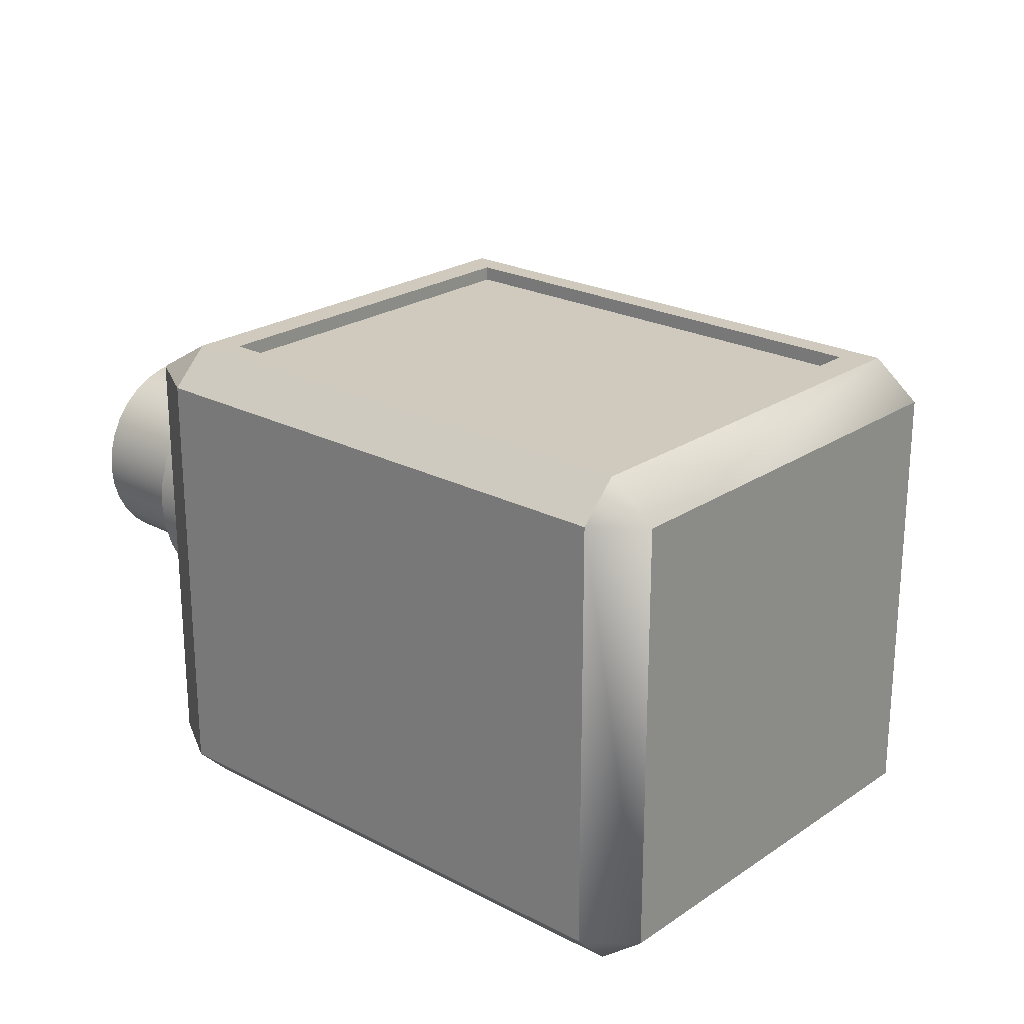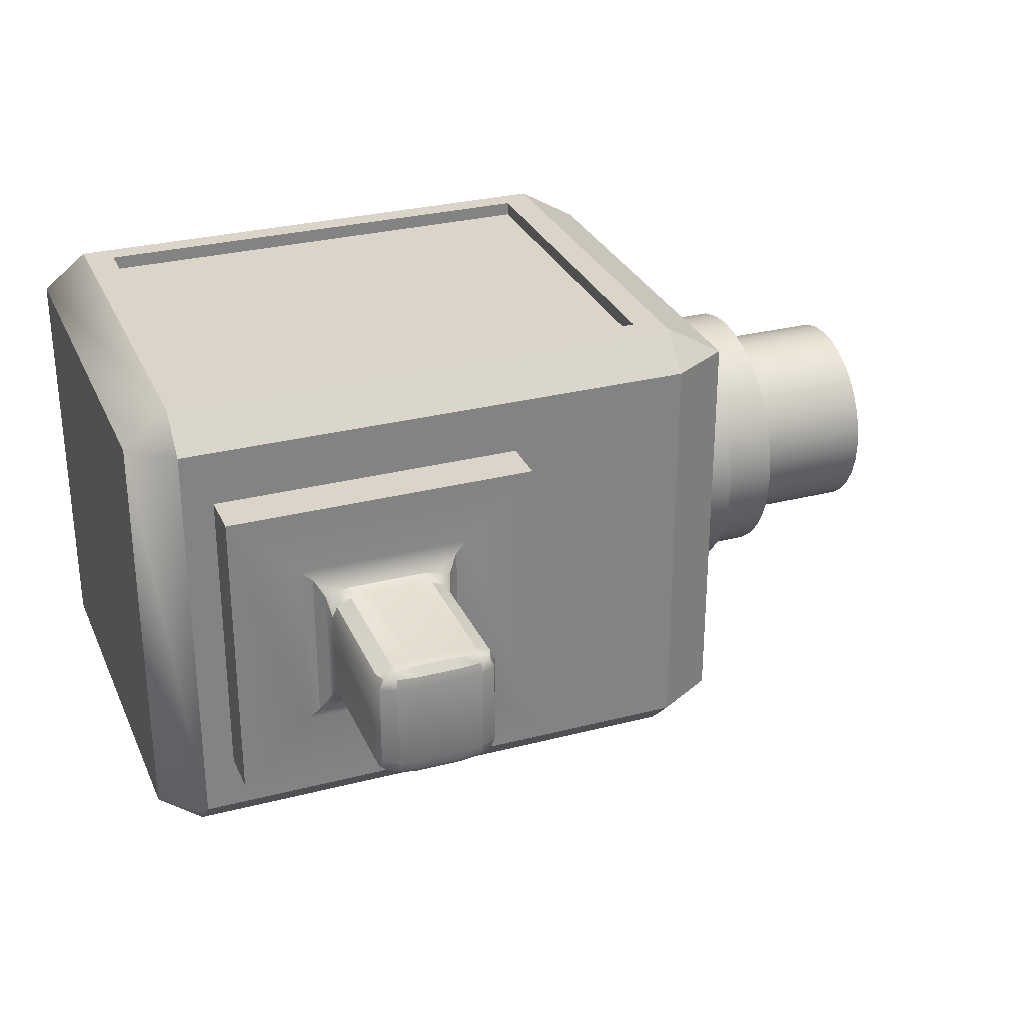
<metadata>
{"format":"obj","ext":"obj","renderer":"f3d","projection":"perspective","resolution":1024,"background":"white","views":[{"elev":23.0,"azim":-138.5,"up":"+Z"},{"elev":29.4,"azim":-20.8,"up":"+Z"}]}
</metadata>
<code>
o CamBody
v 0.6136 0.464 -0.525
v 0.6757 0.5885 -0.4494
v 0.8042 0.513 -0.4494
v 0.2864 -0.4494 -0.3312
v 0.6136 -0.3249 -0.525
v 0.8042 -0.3739 -0.4494
v 0.8042 0.513 0.4375
v 0.6757 0.5885 0.4375
v 0.6136 0.464 0.513
v 0.8042 -0.3739 0.4375
v 0.6136 -0.3249 0.513
v 0.2864 -0.4494 0.3192
v -0.3863 0.464 -0.525
v -0.5441 0.513 -0.4494
v -0.4484 0.5885 -0.4494
v -0.5441 -0.3739 -0.4494
v -0.3863 -0.3249 -0.525
v -0.382 -0.4494 -0.3312
v -0.5441 0.513 0.4375
v -0.3863 0.464 0.513
v -0.4484 0.5885 0.4375
v -0.382 -0.4494 0.3192
v -0.3863 -0.3249 0.513
v -0.5441 -0.3739 0.4375
v -0.4484 -0.3739 -0.525
v 0.6757 -0.3739 -0.525
v 0.6757 0.513 -0.525
v -0.4484 -0.3739 0.513
v -0.4484 0.513 0.513
v 0.6757 0.513 0.513
v 0.6757 -0.3739 0.513
v -0.4484 0.513 -0.525
v -0.3863 -0.3249 0.483
v -0.3863 0.464 0.483
v 0.6136 0.464 0.483
v 0.6136 -0.3249 0.483
v -0.3863 -0.3249 -0.495
v 0.6136 -0.3249 -0.495
v 0.6136 0.464 -0.495
v -0.3863 0.464 -0.495
v -0.4484 -0.4494 -0.4494
v -0.4484 -0.4494 0.4375
v 0.6757 -0.4494 -0.4494
v 0.6757 -0.4494 0.4375
f 24 19 14 16
f 20 23 33 34
f 2 15 21 8
f 6 3 7 10
f 27 2 3
f 43 26 6
f 7 8 30
f 10 31 44
f 32 14 15
f 16 25 41
f 19 29 21
f 42 28 24
f 41 42 24 16
f 43 41 25 26
f 3 6 26 27
f 28 29 19 24
f 30 31 10 7
f 32 25 16 14
f 8 21 29 30
f 2 8 7 3
f 42 44 31 28
f 21 15 14 19
f 15 2 27 32
f 44 43 6 10
f 1 5 38 39
f 17 5 26 25
f 5 1 27 26
f 23 20 29 28
f 9 11 31 30
f 13 17 25 32
f 20 9 30 29
f 11 23 28 31
f 1 13 32 27
f 36 35 34 33
f 9 20 34 35
f 11 9 35 36
f 23 11 36 33
f 37 40 39 38
f 17 13 40 37
f 5 17 37 38
f 13 1 39 40
f 18 22 42 41
f 4 18 41 43
f 22 12 44 42
f 12 4 43 44
o CamSecondary
v 0.7855 0.08616 -0.321
v 0.9224 0.07185 -0.2949
v 0.7852 0.02481 -0.3149
v 0.9221 0.01558 -0.2894
v 0.785 -0.03419 -0.297
v 0.9218 -0.03852 -0.2729
v 0.7847 -0.08856 -0.268
v 0.9216 -0.08839 -0.2463
v 0.7844 -0.1362 -0.2288
v 0.9214 -0.1321 -0.2104
v 0.7843 -0.1753 -0.1812
v 0.9212 -0.168 -0.1667
v 0.7841 -0.2044 -0.1268
v 0.9211 -0.1946 -0.1168
v 0.784 -0.2223 -0.06778
v 0.921 -0.211 -0.06269
v 0.784 -0.2283 -0.00641
v 0.921 -0.2166 -0.00641
v 0.784 -0.2223 0.05496
v 0.921 -0.211 0.04987
v 0.7841 -0.2044 0.114
v 0.9211 -0.1946 0.104
v 0.7843 -0.1753 0.1684
v 0.9212 -0.168 0.1539
v 0.7844 -0.1362 0.216
v 0.9214 -0.1321 0.1976
v 0.7847 -0.08856 0.2551
v 0.9216 -0.08839 0.2335
v 0.785 -0.03419 0.2842
v 0.9218 -0.03852 0.2601
v 0.7852 0.02481 0.3021
v 0.9221 0.01558 0.2765
v 0.7855 0.08616 0.3082
v 0.9224 0.07185 0.2821
v 0.7859 0.1475 0.3021
v 0.9227 0.1281 0.2765
v 0.7861 0.2065 0.2842
v 0.9229 0.1822 0.2601
v 0.7864 0.2609 0.2551
v 0.9232 0.2321 0.2335
v 0.7867 0.3085 0.216
v 0.9234 0.2758 0.1976
v 0.7868 0.3477 0.1684
v 0.9236 0.3117 0.1539
v 0.787 0.3767 0.114
v 0.9237 0.3383 0.104
v 0.7871 0.3946 0.05496
v 0.9238 0.3547 0.04987
v 0.7871 0.4007 -0.00641
v 0.9238 0.3603 -0.00641
v 0.7871 0.3946 -0.06778
v 0.9238 0.3547 -0.06269
v 0.787 0.3767 -0.1268
v 0.9237 0.3383 -0.1168
v 0.7868 0.3477 -0.1812
v 0.9236 0.3117 -0.1667
v 0.7867 0.3085 -0.2288
v 0.9234 0.2758 -0.2104
v 0.7864 0.2609 -0.268
v 0.9232 0.2321 -0.2463
v 0.7861 0.2065 -0.297
v 0.9229 0.1822 -0.2729
v 0.7859 0.1475 -0.3149
v 0.9227 0.1281 -0.2894
v 0.2864 -0.4494 -0.3312
v 0.2864 -0.4494 0.3192
v -0.382 -0.4494 -0.3312
v -0.382 -0.4494 0.3192
v 0.9221 0.01049 -0.3149
v 0.9224 0.07185 -0.321
v 0.9218 -0.0485 -0.297
v 0.9215 -0.1029 -0.268
v 0.9213 -0.1505 -0.2288
v 0.9211 -0.1896 -0.1812
v 0.9209 -0.2187 -0.1268
v 0.9209 -0.2366 -0.06778
v 0.9208 -0.2426 -0.00641
v 0.9209 -0.2366 0.05496
v 0.9209 -0.2187 0.114
v 0.9211 -0.1896 0.1684
v 0.9213 -0.1505 0.216
v 0.9215 -0.1029 0.2551
v 0.9218 -0.0485 0.2842
v 0.9221 0.01049 0.3021
v 0.9224 0.07185 0.3082
v 0.9227 0.1332 0.3021
v 0.923 0.1922 0.2842
v 0.9232 0.2466 0.2551
v 0.9235 0.2942 0.216
v 0.9237 0.3333 0.1684
v 0.9238 0.3624 0.114
v 0.9239 0.3803 0.05496
v 0.9239 0.3863 -0.00641
v 0.9239 0.3803 -0.06778
v 0.9238 0.3624 -0.1268
v 0.9237 0.3333 -0.1812
v 0.9235 0.2942 -0.2288
v 0.9232 0.2466 -0.268
v 0.923 0.1922 -0.297
v 0.9227 0.1332 -0.3149
v 1.041 0.02848 -0.2216
v 1.041 0.07126 -0.2258
v 1.041 -0.01265 -0.2091
v 1.041 -0.05056 -0.1888
v 1.041 -0.0838 -0.1615
v 1.041 -0.1111 -0.1283
v 1.04 -0.1313 -0.09037
v 1.04 -0.1438 -0.04921
v 1.04 -0.148 -0.00641
v 1.04 -0.1438 0.03639
v 1.04 -0.1313 0.07755
v 1.041 -0.1111 0.1155
v 1.041 -0.0838 0.1487
v 1.041 -0.05056 0.176
v 1.041 -0.01265 0.1963
v 1.041 0.02848 0.2087
v 1.041 0.07126 0.213
v 1.042 0.114 0.2087
v 1.042 0.1552 0.1963
v 1.042 0.1931 0.176
v 1.042 0.2263 0.1487
v 1.042 0.2536 0.1155
v 1.042 0.2739 0.07755
v 1.042 0.2863 0.03639
v 1.042 0.2905 -0.00641
v 1.042 0.2863 -0.04921
v 1.042 0.2739 -0.09037
v 1.042 0.2536 -0.1283
v 1.042 0.2263 -0.1615
v 1.042 0.1931 -0.1888
v 1.042 0.1552 -0.2091
v 1.042 0.114 -0.2216
v 1.041 0.01499 -0.2894
v 1.041 0.07126 -0.2949
v 1.041 -0.03911 -0.2729
v 1.041 -0.08897 -0.2463
v 1.04 -0.1327 -0.2104
v 1.04 -0.1686 -0.1667
v 1.04 -0.1952 -0.1168
v 1.04 -0.2116 -0.06269
v 1.04 -0.2172 -0.00641
v 1.04 -0.2116 0.04987
v 1.04 -0.1952 0.104
v 1.04 -0.1686 0.1539
v 1.04 -0.1327 0.1976
v 1.041 -0.08897 0.2335
v 1.041 -0.03911 0.2601
v 1.041 0.01499 0.2765
v 1.041 0.07126 0.2821
v 1.042 0.1275 0.2765
v 1.042 0.1816 0.2601
v 1.042 0.2315 0.2335
v 1.042 0.2752 0.1976
v 1.043 0.3111 0.1539
v 1.043 0.3377 0.104
v 1.043 0.3541 0.04987
v 1.043 0.3597 -0.00641
v 1.043 0.3541 -0.06269
v 1.043 0.3377 -0.1168
v 1.043 0.3111 -0.1667
v 1.042 0.2752 -0.2104
v 1.042 0.2315 -0.2463
v 1.042 0.1816 -0.2729
v 1.042 0.1275 -0.2894
v 1.32 0.03622 -0.1757
v 1.32 0.06988 -0.1791
v 1.319 0.003853 -0.1659
v 1.319 -0.02598 -0.15
v 1.319 -0.05213 -0.1285
v 1.319 -0.07359 -0.1023
v 1.319 -0.08955 -0.07249
v 1.319 -0.09937 -0.0401
v 1.319 -0.1027 -0.00641
v 1.319 -0.09937 0.02728
v 1.319 -0.08955 0.05967
v 1.319 -0.07359 0.08952
v 1.319 -0.05213 0.1157
v 1.319 -0.02598 0.1371
v 1.319 0.003853 0.1531
v 1.32 0.03622 0.1629
v 1.32 0.06988 0.1662
v 1.32 0.1035 0.1629
v 1.32 0.1359 0.1531
v 1.32 0.1657 0.1371
v 1.32 0.1919 0.1157
v 1.32 0.2134 0.08952
v 1.321 0.2293 0.05967
v 1.321 0.2391 0.02728
v 1.321 0.2424 -0.00641
v 1.321 0.2391 -0.0401
v 1.321 0.2293 -0.07249
v 1.32 0.2134 -0.1023
v 1.32 0.1919 -0.1285
v 1.32 0.1657 -0.15
v 1.32 0.1359 -0.1659
v 1.32 0.1035 -0.1757
v 1.32 0.0271 -0.2216
v 1.32 0.06988 -0.2258
v 1.319 -0.01403 -0.2091
v 1.319 -0.05194 -0.1888
v 1.319 -0.08517 -0.1615
v 1.319 -0.1124 -0.1283
v 1.319 -0.1327 -0.09037
v 1.319 -0.1452 -0.04921
v 1.319 -0.1494 -0.00641
v 1.319 -0.1452 0.03639
v 1.319 -0.1327 0.07755
v 1.319 -0.1124 0.1155
v 1.319 -0.08517 0.1487
v 1.319 -0.05194 0.176
v 1.319 -0.01403 0.1963
v 1.32 0.0271 0.2087
v 1.32 0.06988 0.213
v 1.32 0.1127 0.2087
v 1.32 0.1538 0.1963
v 1.32 0.1917 0.176
v 1.321 0.2249 0.1487
v 1.321 0.2522 0.1155
v 1.321 0.2725 0.07755
v 1.321 0.285 0.03639
v 1.321 0.2892 -0.00641
v 1.321 0.285 -0.04921
v 1.321 0.2725 -0.09037
v 1.321 0.2522 -0.1283
v 1.321 0.2249 -0.1615
v 1.32 0.1917 -0.1888
v 1.32 0.1538 -0.2091
v 1.32 0.1127 -0.2216
v 1.235 0.03664 -0.1757
v 1.236 0.0703 -0.1791
v 1.235 0.00427 -0.1659
v 1.235 -0.02556 -0.15
v 1.235 -0.05171 -0.1285
v 1.235 -0.07318 -0.1023
v 1.235 -0.08913 -0.07249
v 1.235 -0.09895 -0.0401
v 1.235 -0.1023 -0.00641
v 1.235 -0.09895 0.02728
v 1.235 -0.08913 0.05967
v 1.235 -0.07318 0.08952
v 1.235 -0.05171 0.1157
v 1.235 -0.02556 0.1371
v 1.235 0.00427 0.1531
v 1.235 0.03664 0.1629
v 1.236 0.0703 0.1662
v 1.236 0.104 0.1629
v 1.236 0.1363 0.1531
v 1.236 0.1662 0.1371
v 1.236 0.1923 0.1157
v 1.236 0.2138 0.08952
v 1.236 0.2297 0.05967
v 1.236 0.2395 0.02728
v 1.236 0.2429 -0.00641
v 1.236 0.2395 -0.0401
v 1.236 0.2297 -0.07249
v 1.236 0.2138 -0.1023
v 1.236 0.1923 -0.1285
v 1.236 0.1662 -0.15
v 1.236 0.1363 -0.1659
v 1.236 0.104 -0.1757
v -0.382 -0.5492 -0.3312
v -0.382 -0.5492 0.3192
v 0.2864 -0.5492 -0.3312
v 0.2864 -0.5492 0.3192
v -0.1788 -0.5932 -0.09465
v -0.2341 -0.5492 -0.191
v -0.09399 -0.5932 -0.1387
v -0.1859 -0.5707 -0.1329
v -0.1681 -0.5932 -0.117
v -0.175 -0.5715 -0.136
v -0.185 -0.5548 -0.1644
v -0.2067 -0.5544 -0.1688
v -0.1808 -0.5594 -0.1516
v -0.1371 -0.5932 -0.1331
v -0.1331 -0.5712 -0.1451
v -0.1582 -0.5718 -0.1401
v -0.1788 -0.5932 0.08267
v -0.09399 -0.5932 0.1267
v -0.2341 -0.5492 0.1791
v -0.1681 -0.5932 0.105
v -0.1859 -0.5707 0.1209
v -0.175 -0.5715 0.124
v -0.1331 -0.5712 0.1331
v -0.1371 -0.5932 0.1211
v -0.1582 -0.5718 0.1281
v -0.2067 -0.5544 0.1568
v -0.185 -0.5548 0.1524
v -0.1808 -0.5594 0.1396
v -0.00162 -0.5932 -0.1387
v 0.1385 -0.5492 -0.191
v 0.08318 -0.5932 -0.09465
v 0.03749 -0.5712 -0.1451
v 0.04148 -0.5932 -0.1331
v 0.06257 -0.5718 -0.1401
v 0.1111 -0.5544 -0.1688
v 0.08938 -0.5548 -0.1644
v 0.08517 -0.5594 -0.1516
v 0.07249 -0.5932 -0.117
v 0.09024 -0.5707 -0.1329
v 0.0794 -0.5715 -0.136
v -0.00162 -0.5932 0.1267
v 0.08318 -0.5932 0.08267
v 0.1385 -0.5492 0.1791
v 0.04148 -0.5932 0.1211
v 0.03749 -0.5712 0.1331
v 0.06257 -0.5718 0.1281
v 0.09024 -0.5707 0.1209
v 0.07249 -0.5932 0.105
v 0.0794 -0.5715 0.124
v 0.08938 -0.5548 0.1524
v 0.1111 -0.5544 0.1568
v 0.08517 -0.5594 0.1396
v -0.1788 -0.8644 -0.09465
v -0.09399 -0.8644 -0.1387
v -0.09399 -0.9084 -0.09465
v -0.1696 -0.8644 -0.1175
v -0.1696 -0.8872 -0.09465
v -0.1601 -0.8866 -0.1169
v -0.09399 -0.8872 -0.1339
v -0.138 -0.8644 -0.1339
v -0.1368 -0.8866 -0.129
v -0.138 -0.9036 -0.09465
v -0.09399 -0.9036 -0.1175
v -0.1368 -0.8987 -0.1169
v -0.1788 -0.8644 0.08267
v -0.09399 -0.9084 0.08267
v -0.09399 -0.8644 0.1267
v -0.1696 -0.8872 0.08267
v -0.1696 -0.8644 0.1055
v -0.1601 -0.8866 0.1049
v -0.09399 -0.9036 0.1055
v -0.138 -0.9036 0.08267
v -0.1368 -0.8987 0.1049
v -0.138 -0.8644 0.1219
v -0.09399 -0.8872 0.1219
v -0.1368 -0.8866 0.117
v -0.00162 -0.8644 -0.1387
v 0.08318 -0.8644 -0.09465
v -0.00162 -0.9084 -0.09465
v 0.04236 -0.8644 -0.1339
v -0.00162 -0.8872 -0.1339
v 0.04122 -0.8866 -0.129
v 0.07399 -0.8872 -0.09465
v 0.07399 -0.8644 -0.1175
v 0.06449 -0.8866 -0.1169
v -0.00162 -0.9036 -0.1175
v 0.04236 -0.9036 -0.09465
v 0.04122 -0.8987 -0.1169
v -0.00162 -0.8644 0.1267
v -0.00162 -0.9084 0.08267
v 0.08318 -0.8644 0.08267
v -0.00162 -0.8872 0.1219
v 0.04236 -0.8644 0.1219
v 0.04122 -0.8866 0.117
v 0.04236 -0.9036 0.08267
v -0.00162 -0.9036 0.1055
v 0.04122 -0.8987 0.1049
v 0.07399 -0.8644 0.1055
v 0.07399 -0.8872 0.08267
v 0.06449 -0.8866 0.1049
f 110 112 306 308
f 45 114 113 47
f 47 113 115 49
f 49 115 116 51
f 51 116 117 53
f 53 117 118 55
f 55 118 119 57
f 57 119 120 59
f 59 120 121 61
f 61 121 122 63
f 63 122 123 65
f 65 123 124 67
f 67 124 125 69
f 69 125 126 71
f 71 126 127 73
f 73 127 128 75
f 75 128 129 77
f 77 129 130 79
f 79 130 131 81
f 81 131 132 83
f 83 132 133 85
f 85 133 134 87
f 87 134 135 89
f 89 135 136 91
f 91 136 137 93
f 93 137 138 95
f 95 138 139 97
f 97 139 140 99
f 99 140 141 101
f 101 141 142 103
f 103 142 143 105
f 98 96 202 203
f 105 143 144 107
f 107 144 114 45
f 46 48 113 114
f 48 50 115 113
f 50 52 116 115
f 52 54 117 116
f 54 56 118 117
f 56 58 119 118
f 58 60 120 119
f 60 62 121 120
f 62 64 122 121
f 64 66 123 122
f 66 68 124 123
f 68 70 125 124
f 70 72 126 125
f 72 74 127 126
f 74 76 128 127
f 76 78 129 128
f 78 80 130 129
f 80 82 131 130
f 82 84 132 131
f 84 86 133 132
f 86 88 134 133
f 88 90 135 134
f 90 92 136 135
f 92 94 137 136
f 94 96 138 137
f 96 98 139 138
f 98 100 140 139
f 100 102 141 140
f 102 104 142 141
f 104 106 143 142
f 106 108 144 143
f 108 46 114 144
f 159 158 254 255
f 72 70 189 190
f 100 98 203 204
f 74 72 190 191
f 48 46 178 177
f 102 100 204 205
f 76 74 191 192
f 50 48 177 179
f 104 102 205 206
f 78 76 192 193
f 52 50 179 180
f 106 104 206 207
f 80 78 193 194
f 54 52 180 181
f 108 106 207 208
f 82 80 194 195
f 56 54 181 182
f 46 108 208 178
f 84 82 195 196
f 58 56 182 183
f 86 84 196 197
f 60 58 183 184
f 88 86 197 198
f 62 60 184 185
f 90 88 198 199
f 64 62 185 186
f 92 90 199 200
f 66 64 186 187
f 94 92 200 201
f 68 66 187 188
f 96 94 201 202
f 70 68 188 189
f 146 145 177 178
f 145 147 179 177
f 147 148 180 179
f 148 149 181 180
f 149 150 182 181
f 150 151 183 182
f 151 152 184 183
f 152 153 185 184
f 153 154 186 185
f 154 155 187 186
f 155 156 188 187
f 156 157 189 188
f 157 158 190 189
f 158 159 191 190
f 159 160 192 191
f 160 161 193 192
f 161 162 194 193
f 162 163 195 194
f 163 164 196 195
f 164 165 197 196
f 165 166 198 197
f 166 167 199 198
f 167 168 200 199
f 168 169 201 200
f 169 170 202 201
f 170 171 203 202
f 171 172 204 203
f 172 173 205 204
f 173 174 206 205
f 174 175 207 206
f 175 176 208 207
f 176 146 178 208
f 219 218 282 283
f 145 146 242 241
f 173 172 268 269
f 160 159 255 256
f 147 145 241 243
f 174 173 269 270
f 161 160 256 257
f 148 147 243 244
f 175 174 270 271
f 162 161 257 258
f 149 148 244 245
f 176 175 271 272
f 163 162 258 259
f 150 149 245 246
f 146 176 272 242
f 164 163 259 260
f 151 150 246 247
f 165 164 260 261
f 152 151 247 248
f 166 165 261 262
f 153 152 248 249
f 167 166 262 263
f 154 153 249 250
f 168 167 263 264
f 155 154 250 251
f 169 168 264 265
f 156 155 251 252
f 170 169 265 266
f 157 156 252 253
f 171 170 266 267
f 158 157 253 254
f 172 171 267 268
f 210 209 241 242
f 209 211 243 241
f 211 212 244 243
f 212 213 245 244
f 213 214 246 245
f 214 215 247 246
f 215 216 248 247
f 216 217 249 248
f 217 218 250 249
f 218 219 251 250
f 219 220 252 251
f 220 221 253 252
f 221 222 254 253
f 222 223 255 254
f 223 224 256 255
f 224 225 257 256
f 225 226 258 257
f 226 227 259 258
f 227 228 260 259
f 228 229 261 260
f 229 230 262 261
f 230 231 263 262
f 231 232 264 263
f 232 233 265 264
f 233 234 266 265
f 234 235 267 266
f 235 236 268 267
f 236 237 269 268
f 237 238 270 269
f 238 239 271 270
f 239 240 272 271
f 240 210 242 272
f 233 232 296 297
f 220 219 283 284
f 234 233 297 298
f 221 220 284 285
f 235 234 298 299
f 222 221 285 286
f 236 235 299 300
f 223 222 286 287
f 209 210 274 273
f 237 236 300 301
f 224 223 287 288
f 211 209 273 275
f 238 237 301 302
f 225 224 288 289
f 212 211 275 276
f 239 238 302 303
f 226 225 289 290
f 213 212 276 277
f 240 239 303 304
f 227 226 290 291
f 214 213 277 278
f 210 240 304 274
f 228 227 291 292
f 215 214 278 279
f 229 228 292 293
f 216 215 279 280
f 230 229 293 294
f 217 216 280 281
f 231 230 294 295
f 218 217 281 282
f 232 231 295 296
f 335 346 395 382
f 112 111 305 306
f 109 110 308 307
f 111 109 307 305
f 311 333 381 358
f 323 347 308 306
f 345 322 371 393
f 359 383 394 370
f 310 323 306 305
f 347 334 307 308
f 334 310 305 307
f 309 312 314 313
f 312 316 317 314
f 310 315 317 316
f 315 319 320 317
f 311 318 320 319
f 318 313 314 320
f 314 317 320
f 321 324 326 325
f 324 328 329 326
f 322 327 329 328
f 327 331 332 329
f 323 330 332 331
f 330 325 326 332
f 326 329 332
f 333 336 338 337
f 336 340 341 338
f 334 339 341 340
f 339 343 344 341
f 335 342 344 343
f 342 337 338 344
f 338 341 344
f 345 348 350 349
f 348 352 353 350
f 346 351 353 352
f 351 355 356 353
f 347 354 356 355
f 354 349 350 356
f 350 353 356
f 357 360 362 361
f 360 364 365 362
f 358 363 365 364
f 363 367 368 365
f 359 366 368 367
f 366 361 362 368
f 362 365 368
f 369 372 374 373
f 372 376 377 374
f 370 375 377 376
f 375 379 380 377
f 371 378 380 379
f 378 373 374 380
f 374 377 380
f 381 384 386 385
f 384 388 389 386
f 382 387 389 388
f 387 391 392 389
f 383 390 392 391
f 390 385 386 392
f 386 389 392
f 393 396 398 397
f 396 400 401 398
f 394 399 401 400
f 399 403 404 401
f 395 402 404 403
f 402 397 398 404
f 398 401 404
f 309 321 325 312
f 312 325 330 316
f 316 330 323 310
f 333 311 319 336
f 336 319 315 340
f 340 315 310 334
f 322 345 349 327
f 327 349 354 331
f 331 354 347 323
f 346 335 343 351
f 351 343 339 355
f 355 339 334 347
f 359 370 376 366
f 366 376 372 361
f 361 372 369 357
f 383 359 367 390
f 390 367 363 385
f 385 363 358 381
f 370 394 400 375
f 375 400 396 379
f 379 396 393 371
f 394 383 391 399
f 399 391 387 403
f 403 387 382 395
f 321 369 373 324
f 324 373 378 328
f 328 378 371 322
f 395 346 352 402
f 402 352 348 397
f 397 348 345 393
f 311 358 364 318
f 318 364 360 313
f 313 360 357 309
f 381 333 337 384
f 384 337 342 388
f 388 342 335 382
f 321 309 357 369
o Lense
v 1.235 0.03664 -0.1757
v 1.236 0.0703 -0.1791
v 1.235 0.00427 -0.1659
v 1.235 -0.02556 -0.15
v 1.235 -0.05171 -0.1285
v 1.235 -0.07318 -0.1023
v 1.235 -0.08913 -0.07249
v 1.235 -0.09895 -0.0401
v 1.235 -0.1023 -0.00641
v 1.235 -0.09895 0.02728
v 1.235 -0.08913 0.05967
v 1.235 -0.07318 0.08952
v 1.235 -0.05171 0.1157
v 1.235 -0.02556 0.1371
v 1.235 0.00427 0.1531
v 1.235 0.03664 0.1629
v 1.236 0.0703 0.1662
v 1.236 0.104 0.1629
v 1.236 0.1363 0.1531
v 1.236 0.1662 0.1371
v 1.236 0.1923 0.1157
v 1.236 0.2138 0.08952
v 1.236 0.2297 0.05967
v 1.236 0.2395 0.02728
v 1.236 0.2429 -0.00641
v 1.236 0.2395 -0.0401
v 1.236 0.2297 -0.07249
v 1.236 0.2138 -0.1023
v 1.236 0.1923 -0.1285
v 1.236 0.1662 -0.15
v 1.236 0.1363 -0.1659
v 1.236 0.104 -0.1757
f 405 406 436 435 434 433 432 431 430 429 428 427 426 425 424 423 422 421 420 419 418 417 416 415 414 413 412 411 410 409 408 407

</code>
